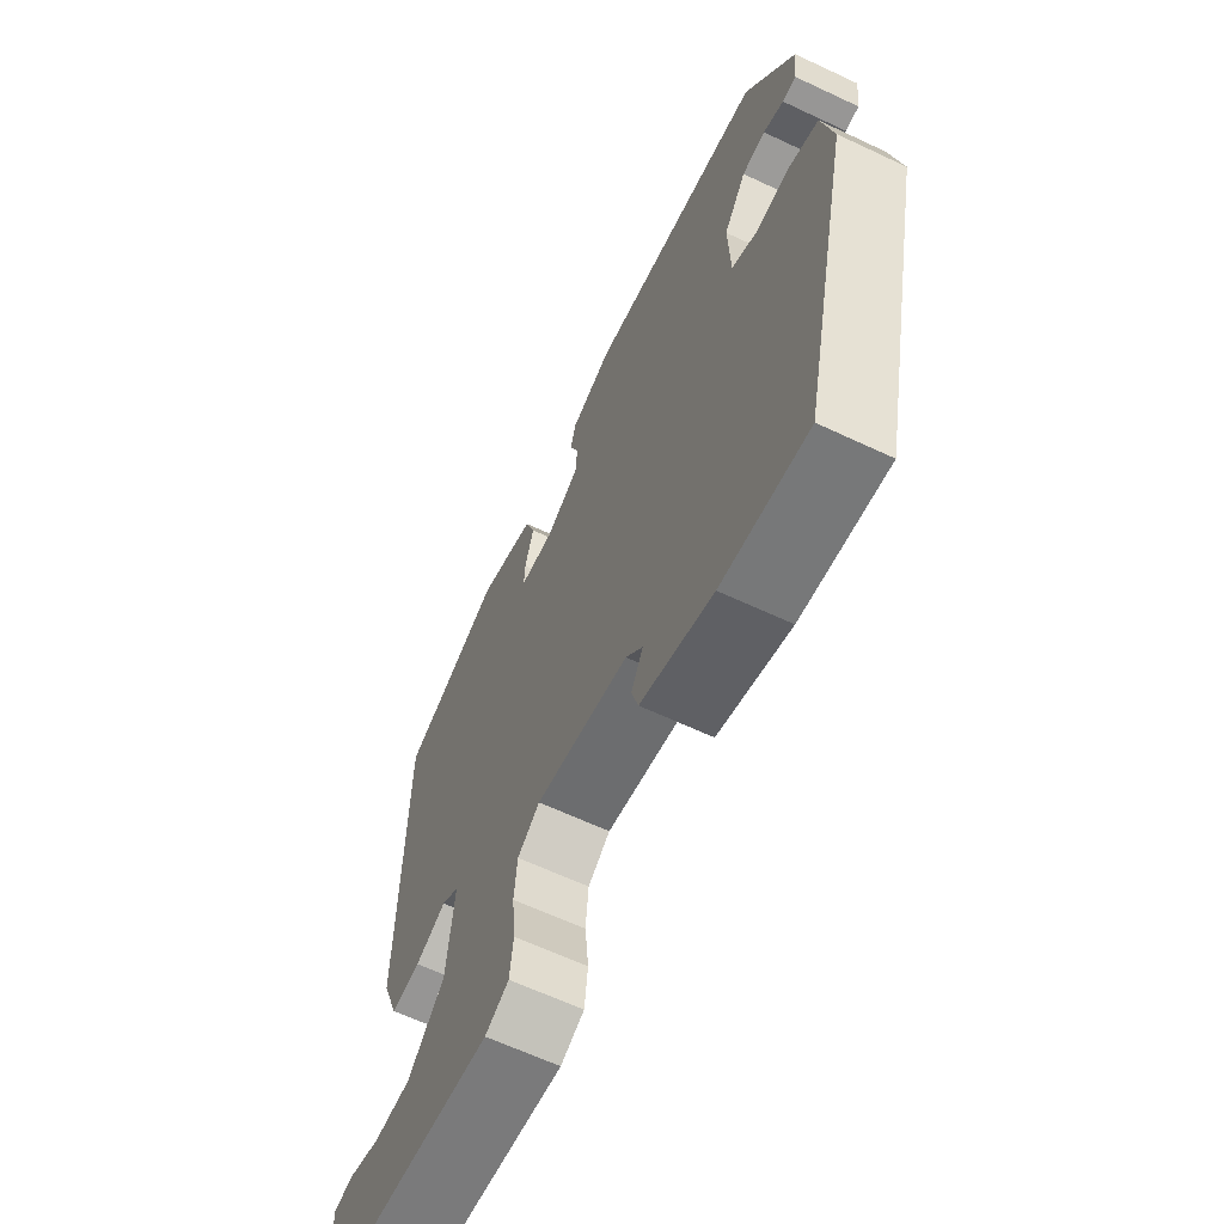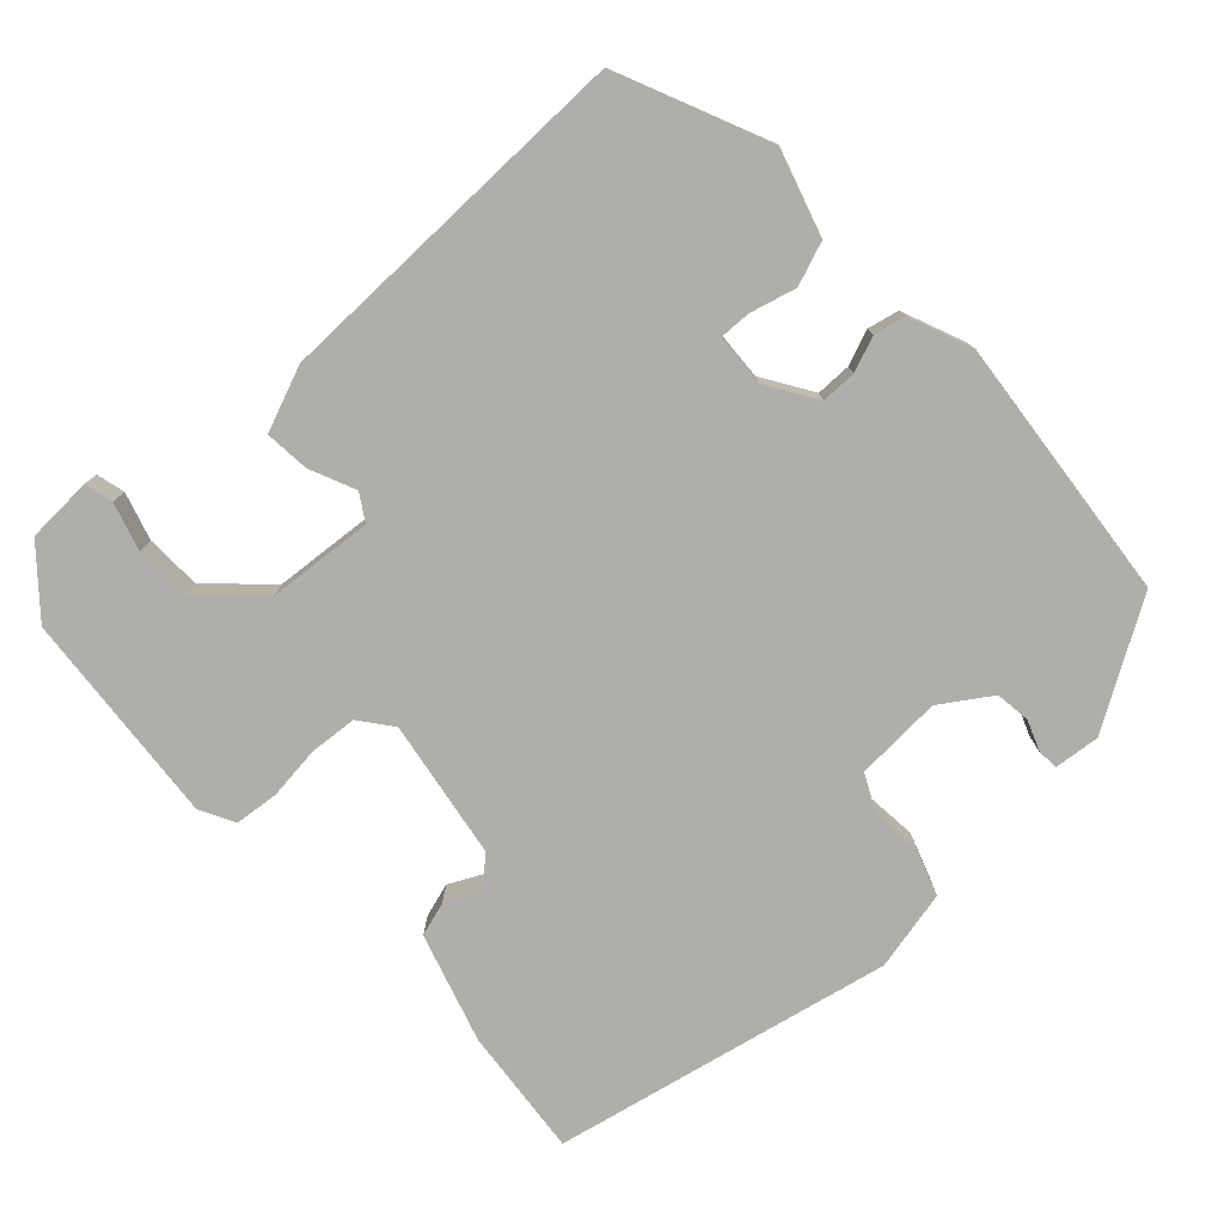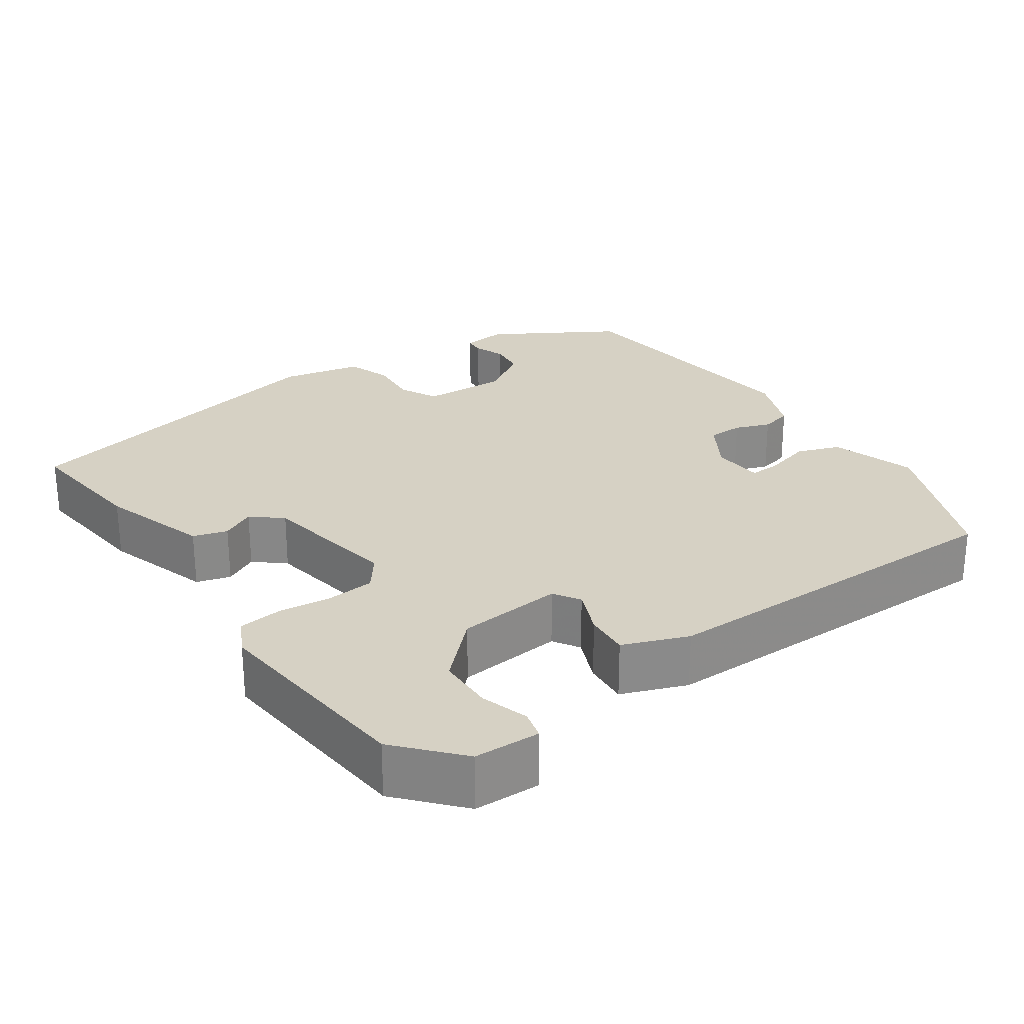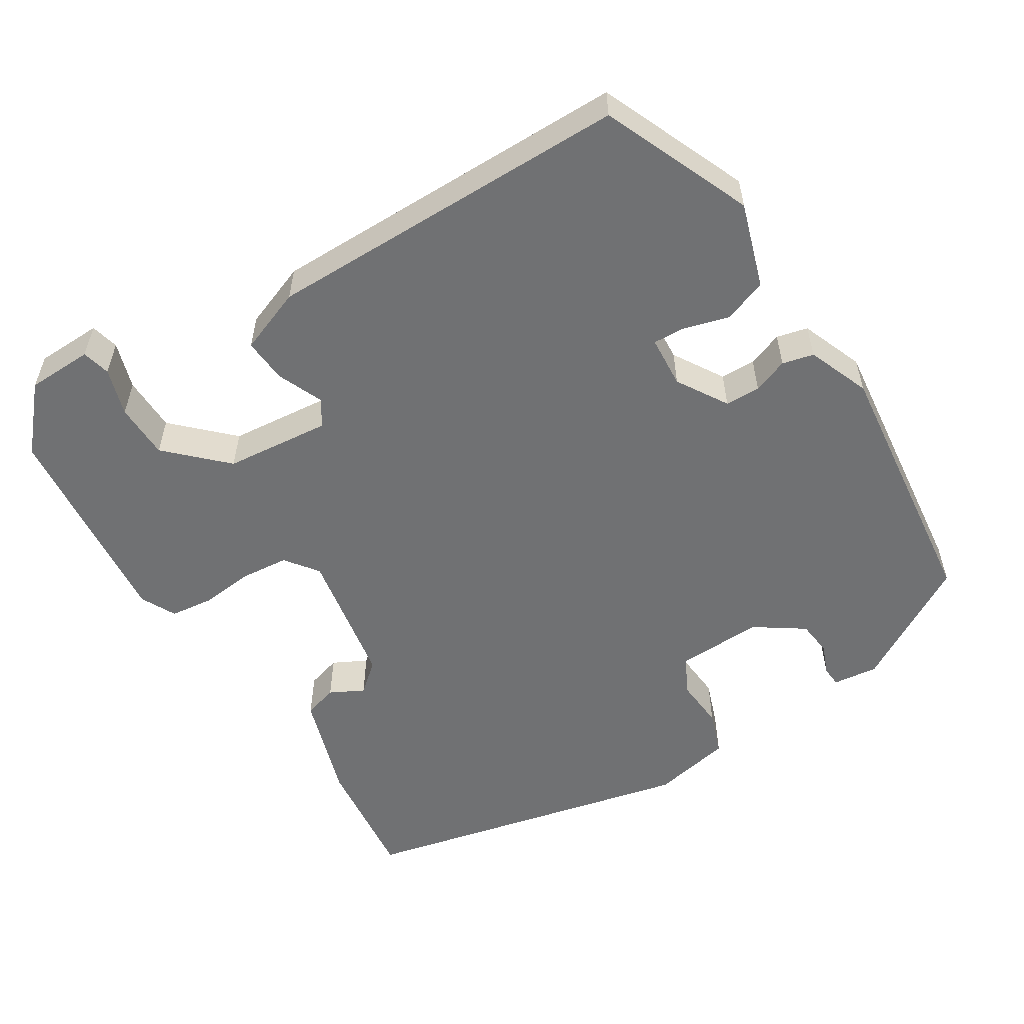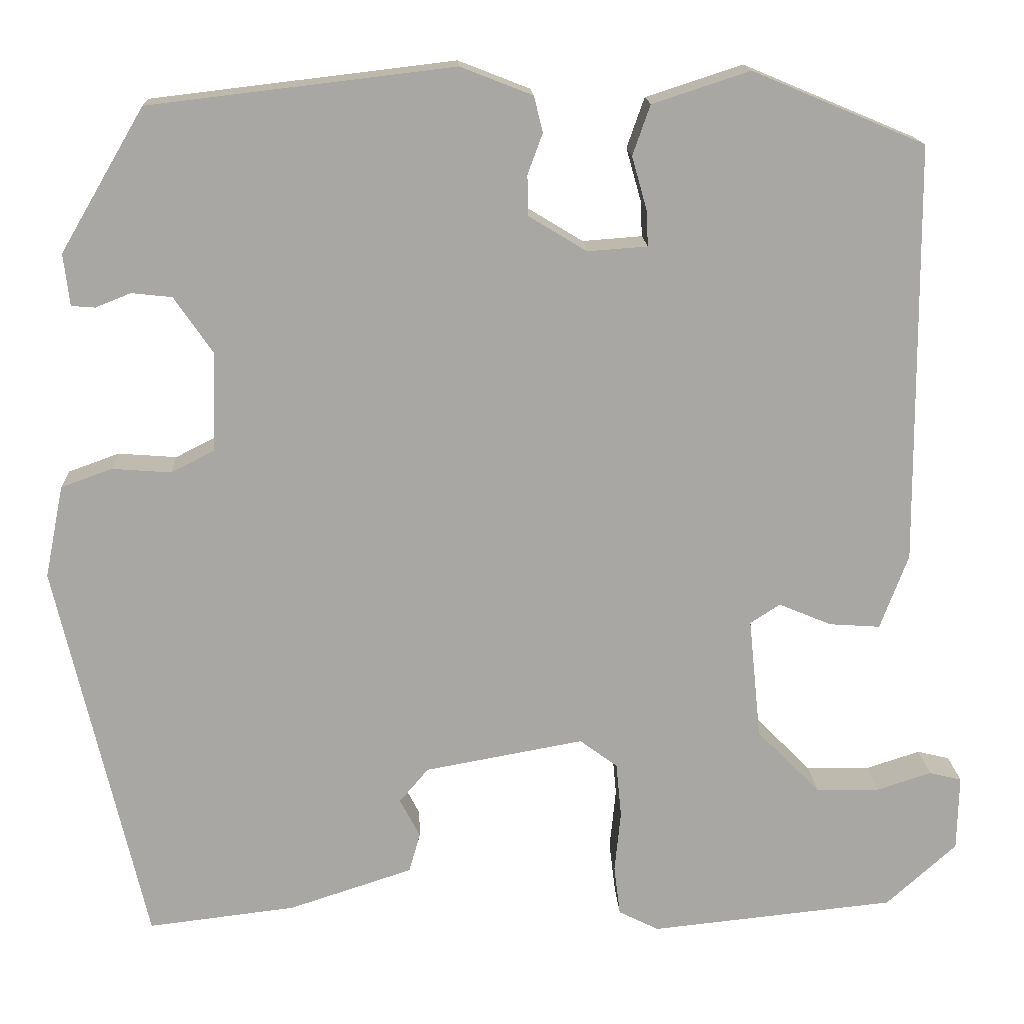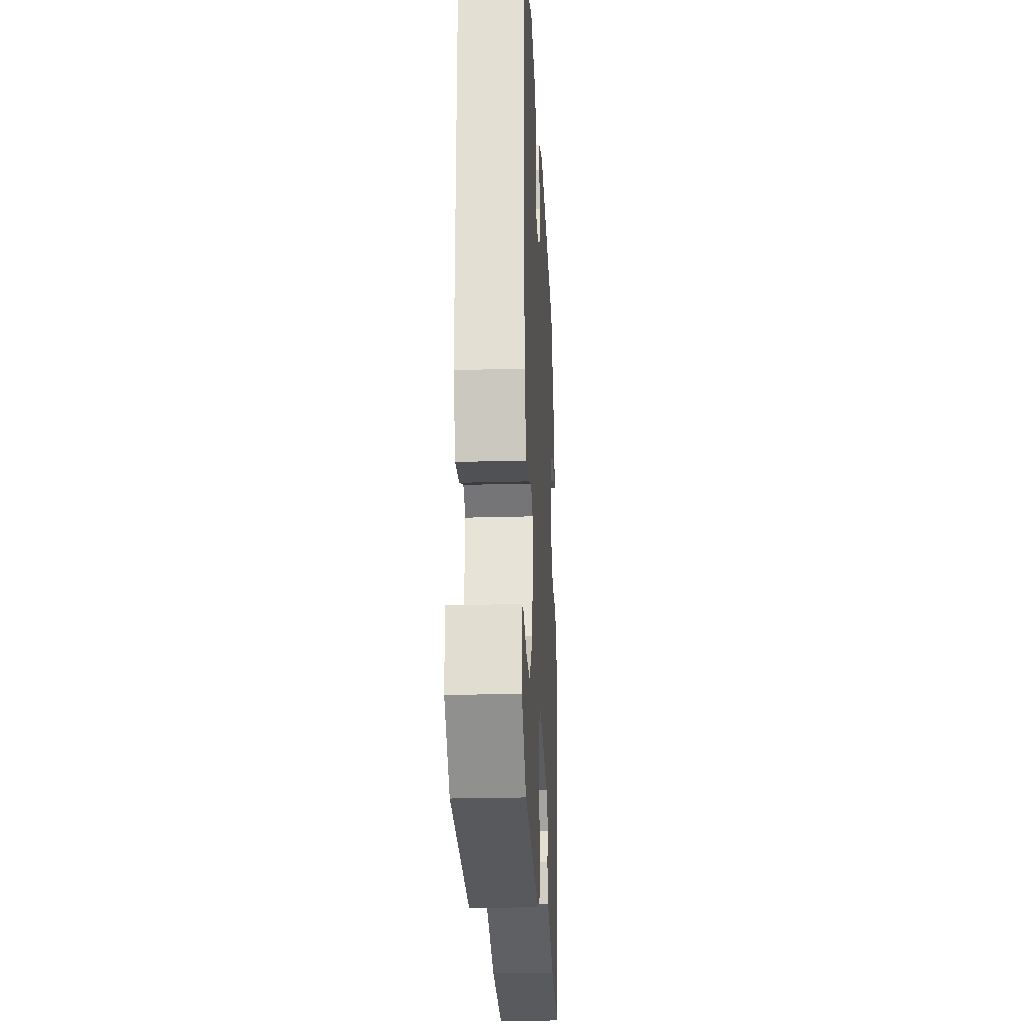
<metadata>
{"format":"obj","ext":"obj","renderer":"f3d","projection":"perspective","resolution":1024,"background":"white","views":[{"elev":-63.8,"azim":64.6,"up":"+Z"},{"elev":-77.7,"azim":-46.2,"up":"+Y"},{"elev":26.6,"azim":-124.4,"up":"+Y"},{"elev":-55.2,"azim":-57.8,"up":"+Y"},{"elev":15.7,"azim":177.4,"up":"+Z"},{"elev":-23.9,"azim":-87.2,"up":"+Z"}]}
</metadata>
<code>
v 0.39 0.07 0.471
v 0.485 0.07 0.309
v 0.478 0.07 0.25
v 0.451 0.07 0.248
v 0.411 0.07 0.264
v 0.365 0.07 0.259
v 0.321 0.07 0.195
v 0.325 0.07 0.082
v 0.374 0.07 0.057
v 0.441 0.07 0.062
v 0.499 0.07 0.041
v 0.52 0.07 -0.064
v 0.418 0.07 -0.504
v 0.25 0.07 -0.484
v 0.109 0.07 -0.438
v 0.096 0.07 -0.393
v 0.119 0.07 -0.349
v 0.086 0.07 -0.31
v -0.095 0.07 -0.277
v -0.138 0.07 -0.309
v -0.144 0.07 -0.371
v -0.137 0.07 -0.441
v -0.144 0.07 -0.498
v -0.19 0.07 -0.521
v -0.469 0.07 -0.492
v -0.549 0.07 -0.42
v -0.551 0.07 -0.334
v -0.514 0.07 -0.325
v -0.452 0.07 -0.345
v -0.379 0.07 -0.344
v -0.307 0.07 -0.271
v -0.293 0.07 -0.133
v -0.327 0.07 -0.111
v -0.387 0.07 -0.136
v -0.445 0.07 -0.14
v -0.477 0.07 -0.055
v -0.474 0.07 0.424
v -0.278 0.07 0.506
v -0.167 0.07 0.47
v -0.147 0.07 0.413
v -0.164 0.07 0.353
v -0.166 0.07 0.312
v -0.098 0.07 0.307
v -0.032 0.07 0.347
v -0.031 0.07 0.393
v -0.048 0.07 0.439
v -0.038 0.07 0.48
v 0.044 0.07 0.512
v 0.39 0 0.471
v 0.485 0 0.309
v 0.478 0 0.25
v 0.451 0 0.248
v 0.411 0 0.264
v 0.365 0 0.259
v 0.321 0 0.195
v 0.325 0 0.082
v 0.374 0 0.057
v 0.441 0 0.062
v 0.499 0 0.041
v 0.52 0 -0.064
v 0.418 0 -0.504
v 0.25 0 -0.484
v 0.109 0 -0.438
v 0.096 0 -0.393
v 0.119 0 -0.349
v 0.086 0 -0.31
v -0.095 0 -0.277
v -0.138 0 -0.309
v -0.144 0 -0.371
v -0.137 0 -0.441
v -0.144 0 -0.498
v -0.19 0 -0.521
v -0.469 0 -0.492
v -0.549 0 -0.42
v -0.551 0 -0.334
v -0.514 0 -0.325
v -0.452 0 -0.345
v -0.379 0 -0.344
v -0.307 0 -0.271
v -0.293 0 -0.133
v -0.327 0 -0.111
v -0.387 0 -0.136
v -0.445 0 -0.14
v -0.477 0 -0.055
v -0.474 0 0.424
v -0.278 0 0.506
v -0.167 0 0.47
v -0.147 0 0.413
v -0.164 0 0.353
v -0.166 0 0.312
v -0.098 0 0.307
v -0.032 0 0.347
v -0.031 0 0.393
v -0.048 0 0.439
v -0.038 0 0.48
v 0.044 0 0.512
f 1 2 3
f 48 1 3
f 47 48 3
f 46 47 3
f 45 46 3
f 39 40 41
f 38 39 41
f 37 38 41
f 36 37 41
f 35 36 41
f 34 35 41
f 33 34 41
f 32 33 41 42
f 31 32 42 43
f 27 28 29
f 26 27 29
f 25 26 29
f 24 25 29
f 23 24 29
f 23 29 30
f 22 23 30
f 21 22 30
f 20 21 30 31
f 15 16 17
f 14 15 17
f 13 14 17
f 12 13 17
f 11 12 17
f 10 11 17
f 9 10 17
f 8 9 17 18
f 7 8 18 19
f 3 4 5
f 45 3 5
f 44 45 5 6
f 31 43 44
f 20 31 44
f 19 20 44
f 7 19 44
f 6 7 44
f 51 50 49
f 51 49 96
f 51 96 95
f 51 95 94
f 51 94 93
f 89 88 87
f 89 87 86
f 89 86 85
f 89 85 84
f 89 84 83
f 89 83 82
f 89 82 81
f 90 89 81 80
f 91 90 80 79
f 77 76 75
f 77 75 74
f 77 74 73
f 77 73 72
f 77 72 71
f 78 77 71
f 78 71 70
f 78 70 69
f 79 78 69 68
f 65 64 63
f 65 63 62
f 65 62 61
f 65 61 60
f 65 60 59
f 65 59 58
f 65 58 57
f 66 65 57 56
f 67 66 56 55
f 53 52 51
f 53 51 93
f 54 53 93 92
f 92 91 79
f 92 79 68
f 92 68 67
f 92 67 55
f 92 55 54
f 1 49 50 2
f 2 50 51 3
f 3 51 52 4
f 4 52 53 5
f 5 53 54 6
f 6 54 55 7
f 7 55 56 8
f 8 56 57 9
f 9 57 58 10
f 10 58 59 11
f 11 59 60 12
f 12 60 61 13
f 13 61 62 14
f 14 62 63 15
f 15 63 64 16
f 16 64 65 17
f 17 65 66 18
f 18 66 67 19
f 19 67 68 20
f 20 68 69 21
f 21 69 70 22
f 22 70 71 23
f 23 71 72 24
f 24 72 73 25
f 25 73 74 26
f 26 74 75 27
f 27 75 76 28
f 28 76 77 29
f 29 77 78 30
f 30 78 79 31
f 31 79 80 32
f 32 80 81 33
f 33 81 82 34
f 34 82 83 35
f 35 83 84 36
f 36 84 85 37
f 37 85 86 38
f 38 86 87 39
f 39 87 88 40
f 40 88 89 41
f 41 89 90 42
f 42 90 91 43
f 43 91 92 44
f 44 92 93 45
f 45 93 94 46
f 46 94 95 47
f 47 95 96 48
f 48 96 49 1

</code>
